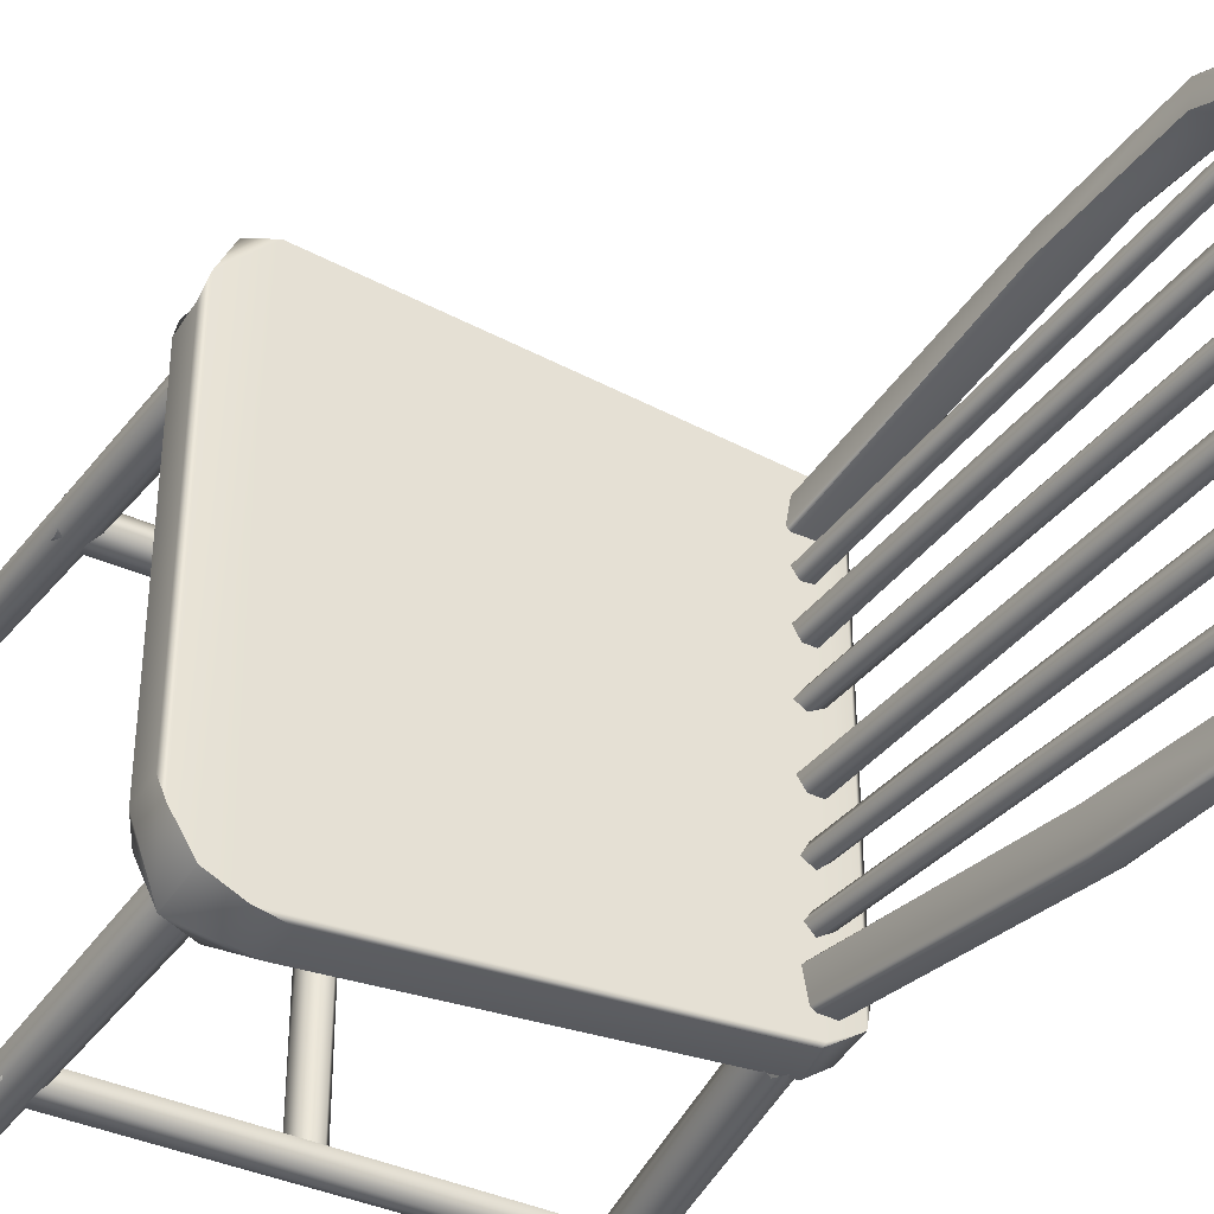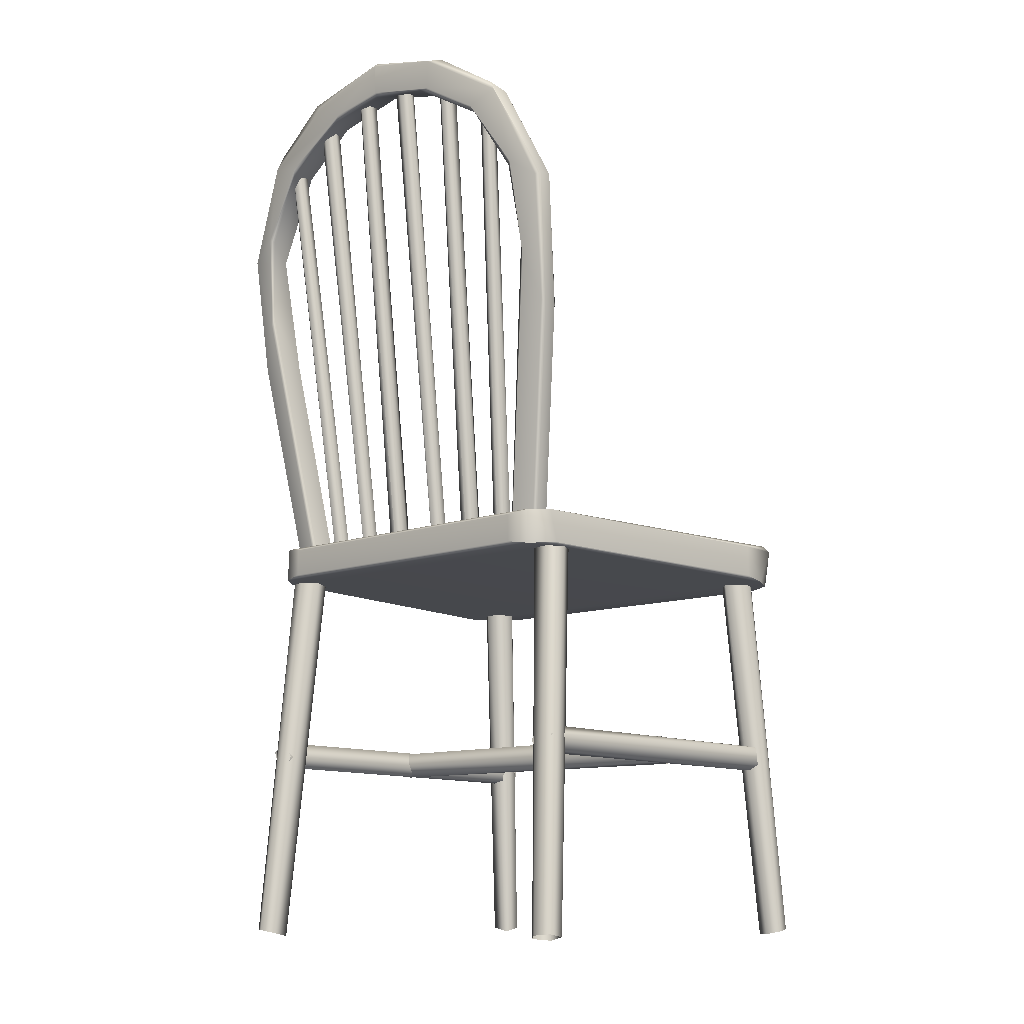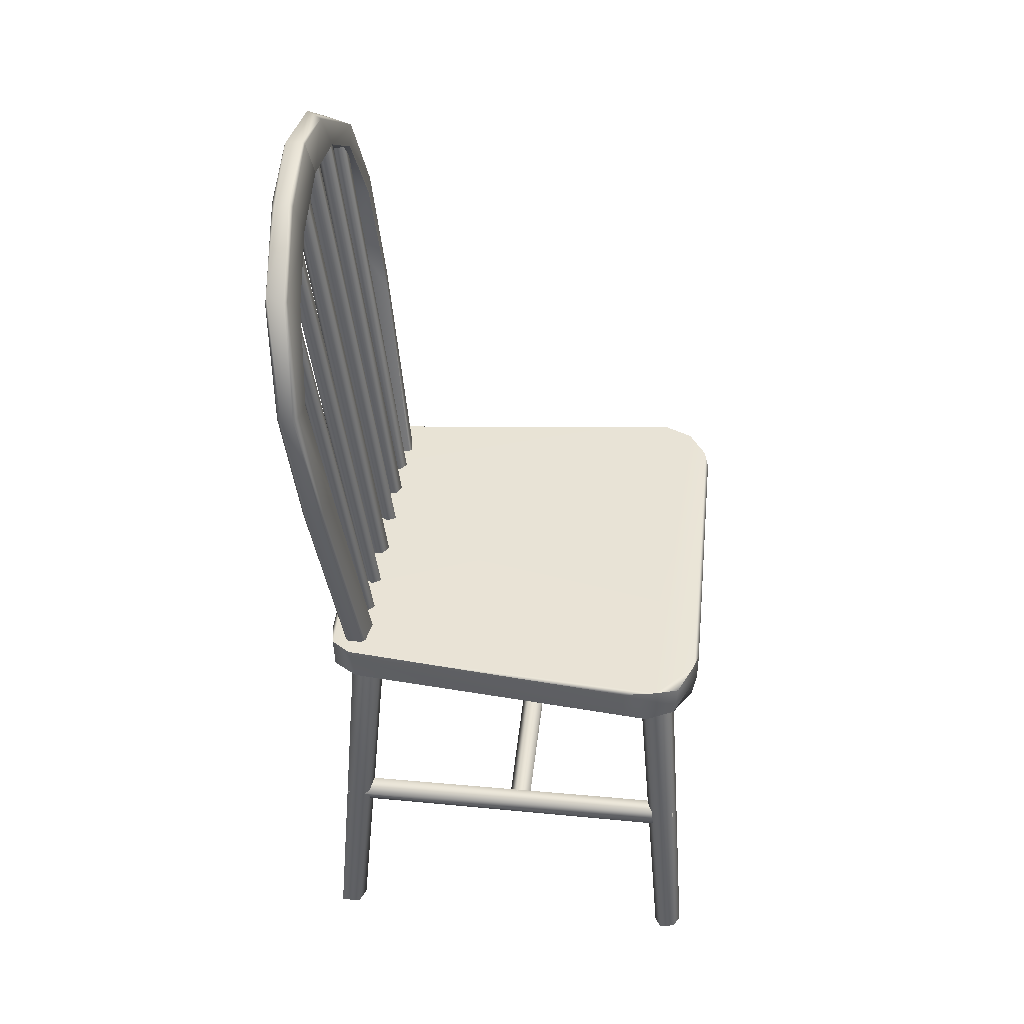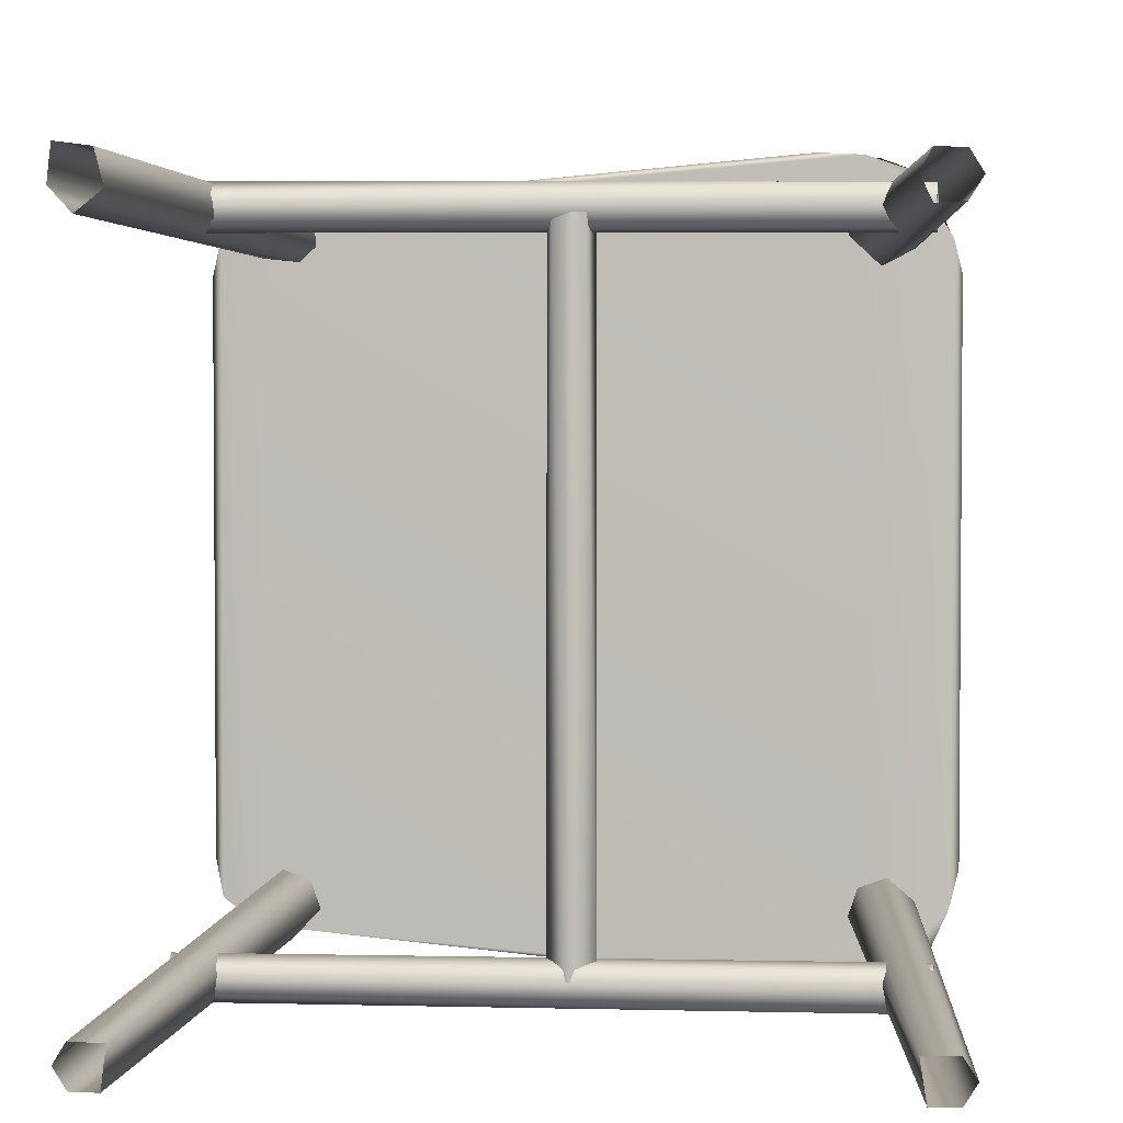
<metadata>
{"format":"obj","ext":"obj","renderer":"f3d","projection":"perspective","resolution":1024,"background":"white","views":[{"elev":-40.4,"azim":151.4,"up":"+Z"},{"elev":-11.2,"azim":-48.2,"up":"+Y"},{"elev":42.1,"azim":6.1,"up":"+Y"},{"elev":3.6,"azim":5.1,"up":"+Z"}]}
</metadata>
<code>
g SM_WoodenChair07_LOD3
v -0.2077 0.4376 0.07993
v -0.2675 0.932 0.09506
v -0.2646 0.9324 0.1026
v -0.1976 0.4393 0.08947
v -0.2511 0.9347 0.1021
v -0.188 0.4409 0.08284
v -0.2502 0.9349 0.08846
v -0.1941 0.4399 0.07114
v -0.2593 0.9334 0.08552
v -0.2049 0.4383 0.07117
v -0.2675 0.932 0.09506
v -0.2077 0.4376 0.07993
v -0.2675 0.932 -0.09506
v -0.2077 0.4376 -0.07993
v -0.2646 0.9324 -0.1026
v -0.1976 0.4393 -0.08947
v -0.2511 0.9347 -0.1021
v -0.188 0.4409 -0.08284
v -0.2502 0.9349 -0.08846
v -0.1941 0.4399 -0.07114
v -0.2593 0.9334 -0.08552
v -0.2049 0.4383 -0.07117
v -0.2675 0.932 -0.09506
v -0.2077 0.4376 -0.07993
v 0.1639 0.004537 0.2083
v 0.1254 0.4085 0.1879
v 0.1307 0.4105 0.2014
v 0.1703 0.006985 0.2201
v 0.1463 0.4135 0.2083
v 0.1864 0.009698 0.2197
v 0.1591 0.4148 0.2008
v 0.1938 0.009456 0.2076
v 0.1621 0.4131 0.18
v 0.1862 0.006561 0.1954
v 0.1438 0.4093 0.1707
v 0.1704 0.003789 0.1943
v 0.1254 0.4085 0.1879
v 0.1639 0.004537 0.2083
v -0.1728 0.4082 0.182
v -0.2094 0.003352 0.2022
v -0.1743 0.4102 0.1989
v -0.2152 0.00715 0.2216
v -0.1874 0.413 0.2041
v -0.2358 0.01049 0.2242
v -0.2054 0.4147 0.1965
v -0.2377 0.008779 0.2038
v -0.2025 0.4119 0.1752
v -0.2247 0.005087 0.1904
v -0.1821 0.4086 0.1732
v -0.2094 0.003352 0.2022
v -0.1728 0.4082 0.182
v -0.2693 0.9485 0.03171
v -0.2057 0.4381 0.03754
v -0.2081 0.4374 0.02862
v -0.2608 0.9493 0.04158
v -0.1941 0.4399 0.03756
v -0.2523 0.9507 0.03664
v -0.1871 0.441 0.02683
v -0.252 0.9509 0.0244
v -0.1962 0.4396 0.02136
v -0.2653 0.9483 0.02181
v -0.2081 0.4374 0.02862
v -0.2693 0.9485 0.03171
v -0.2623 0.8945 0.1541
v -0.2564 0.8955 0.1616
v -0.208 0.4376 0.1269
v -0.1959 0.4397 0.1352
v -0.2461 0.8974 0.1582
v -0.1884 0.4407 0.1267
v -0.2471 0.8973 0.1473
v -0.1946 0.44 0.1176
v -0.2573 0.8955 0.1461
v -0.2043 0.4384 0.1188
v -0.2623 0.8945 0.1541
v -0.208 0.4376 0.1269
v -0.2057 0.4381 -0.03754
v -0.2693 0.9485 -0.03172
v -0.2081 0.4374 -0.02862
v -0.2608 0.9493 -0.04158
v -0.1941 0.4399 -0.03756
v -0.2523 0.9507 -0.03664
v -0.1871 0.441 -0.02683
v -0.252 0.9509 -0.0244
v -0.1962 0.4396 -0.02136
v -0.2653 0.9483 -0.02181
v -0.2081 0.4374 -0.02862
v -0.2693 0.9485 -0.03172
v -0.2564 0.8955 -0.1616
v -0.2623 0.8945 -0.1541
v -0.208 0.4376 -0.1269
v -0.1959 0.4397 -0.1352
v -0.2461 0.8974 -0.1582
v -0.1884 0.4407 -0.1267
v -0.2471 0.8973 -0.1473
v -0.1946 0.44 -0.1176
v -0.2573 0.8955 -0.1461
v -0.2043 0.4384 -0.1188
v -0.2623 0.8945 -0.1541
v -0.208 0.4376 -0.1269
v -0.2327 0.4435 -0.1645
v -0.2282 0.4469 0.1875
v -0.2327 0.4435 0.1645
v -0.2271 0.4472 -0.1864
v -0.2078 0.4479 0.2028
v -0.2013 0.4478 -0.2021
v -0.1997 0.4451 -0.2053
v 0.1076 0.4459 -0.2338
v 0.1346 0.4507 -0.2324
v 0.1428 0.4506 0.232
v 0.1076 0.4459 0.2338
v 0.1643 0.4507 -0.218
v 0.1677 0.4485 0.2229
v 0.1839 0.4507 -0.1862
v 0.1888 0.4459 -0.1663
v 0.1888 0.4459 0.1663
v 0.1831 0.4506 0.1883
v 0.1643 0.4507 -0.218
v 0.1346 0.4507 -0.2324
v 0.1677 0.4095 -0.2229
v 0.1076 0.4121 -0.2338
v 0.1076 0.4459 -0.2338
v -0.1997 0.4451 -0.2053
v -0.2067 0.4102 -0.2028
v -0.2279 0.4108 -0.1872
v -0.2271 0.4472 -0.1864
v 0.1643 0.4074 0.218
v 0.1346 0.4074 0.2324
v 0.1677 0.4485 0.2229
v 0.1076 0.4459 0.2338
v 0.1076 0.4121 0.2338
v -0.2078 0.4479 0.2028
v -0.2006 0.413 0.2052
v -0.2282 0.4469 0.1875
v -0.2274 0.411 0.1866
v 0.1323 0.4083 -0.1767
v 0.1484 0.41 -0.1708
v 0.1663 0.002678 -0.195
v 0.1862 0.006563 -0.1954
v 0.1637 0.4137 -0.1839
v 0.1938 0.009456 -0.2076
v 0.1591 0.4148 -0.2008
v 0.1864 0.009698 -0.2197
v 0.1421 0.4132 -0.2095
v 0.1701 0.006807 -0.2194
v 0.1267 0.4092 -0.1929
v 0.1663 0.002678 -0.195
v 0.1323 0.4083 -0.1767
v -0.2113 0.00268 -0.195
v -0.1934 0.41 -0.1708
v -0.1773 0.4083 -0.1767
v -0.2312 0.006563 -0.1954
v -0.2087 0.4137 -0.1839
v -0.2389 0.009456 -0.2076
v -0.2042 0.4148 -0.2008
v -0.2314 0.009698 -0.2197
v -0.1871 0.4132 -0.2095
v -0.2151 0.006807 -0.2194
v -0.1718 0.4092 -0.1929
v -0.2113 0.00268 -0.195
v -0.1773 0.4083 -0.1767
v 0.1731 0.1937 -0.1879
v -0.2191 0.2057 -0.1855
v 0.1737 0.2056 -0.1852
v -0.2185 0.1933 -0.1917
v 0.173 0.1904 -0.2013
v -0.2186 0.1949 -0.2053
v 0.1733 0.1969 -0.2103
v -0.2194 0.2111 -0.2123
v 0.1742 0.2166 -0.2094
v -0.2199 0.2218 -0.1957
v 0.1743 0.2194 -0.194
v 0.1737 0.2056 -0.1852
v -0.2191 0.2057 -0.1855
v -0.2191 0.2057 0.1855
v 0.1731 0.1937 0.1879
v 0.1737 0.2056 0.1852
v -0.2185 0.1933 0.1917
v 0.173 0.1904 0.2013
v -0.2186 0.1949 0.2053
v 0.1733 0.1969 0.2103
v -0.2194 0.2111 0.2123
v 0.1742 0.2166 0.2094
v -0.2199 0.2218 0.1957
v 0.1743 0.2194 0.194
v 0.1737 0.2056 0.1852
v -0.2191 0.2057 0.1855
v -0.02363 0.2056 0.1965
v -0.02043 0.193 0.1959
v -0.02432 0.2057 -0.1964
v -0.01231 0.191 -0.1958
v -0.002367 0.1913 0.1958
v 0.002185 0.2015 -0.1963
v 0.000666 0.2134 0.1968
v -0.002595 0.219 -0.1971
v -0.01529 0.2212 0.1971
v -0.01608 0.2194 -0.197
v -0.02432 0.2057 -0.1964
v -0.02363 0.2056 0.1965
v -0.2327 0.4145 -0.1645
v -0.2327 0.4145 0.1645
v -0.2279 0.4108 -0.1872
v -0.2274 0.411 0.1866
v -0.2014 0.4102 0.2021
v -0.2006 0.413 0.2052
v 0.1076 0.4121 0.2338
v -0.2067 0.4102 -0.2028
v 0.1346 0.4074 0.2324
v 0.1428 0.4074 -0.232
v 0.1076 0.4121 -0.2338
v 0.1643 0.4074 0.218
v 0.1677 0.4095 -0.2229
v 0.1839 0.4074 0.1862
v 0.1888 0.4121 0.1663
v 0.1888 0.4121 -0.1663
v 0.1831 0.4074 -0.1883
v 0.1643 0.4507 -0.218
v 0.1677 0.4095 -0.2229
v 0.1888 0.4459 -0.1663
v 0.1888 0.4121 -0.1663
v 0.1888 0.4121 0.1663
v 0.1888 0.4459 0.1663
v 0.1677 0.4485 0.2229
v 0.1643 0.4074 0.218
v -0.2271 0.4472 -0.1864
v -0.2327 0.4145 -0.1645
v -0.2279 0.4108 -0.1872
v -0.2327 0.4435 -0.1645
v -0.2327 0.4435 0.1645
v -0.2327 0.4145 0.1645
v -0.2274 0.411 0.1866
v -0.2282 0.4469 0.1875
v -0.1853 0.4334 0.1549
v -0.2135 0.6729 0.1914
v -0.1885 0.4337 0.1513
v -0.2184 0.6739 0.2185
v -0.1887 0.4272 0.1789
v -0.2341 0.8058 0.224
v -0.2318 0.8019 0.1996
v -0.2395 0.892 0.1514
v -0.2208 0.6631 0.2204
v -0.1923 0.4259 0.182
v -0.2388 0.8052 0.2292
v -0.2467 0.9122 0.1737
v -0.245 0.9351 0.08299
v -0.2354 0.6608 0.2204
v -0.2068 0.4234 0.182
v -0.2105 0.4234 0.1789
v -0.2534 0.9657 0.08842
v -0.2474 0.9529 0.001639
v -0.2563 0.9862 0.000396
v -0.2402 0.6699 0.2185
v -0.2152 0.4283 0.1549
v -0.2574 0.9714 0.08763
v -0.2591 0.9888 -0.000431
v -0.2766 0.9862 0.000774
v -0.2504 0.9103 0.1767
v -0.2724 0.9654 0.09121
v -0.2682 0.9173 0.1711
v -0.276 0.966 0.08154
v -0.278 0.9833 -0.000417
v -0.2782 0.9507 0.00092
v -0.2517 0.8041 0.2284
v -0.269 0.9077 0.1758
v -0.2762 0.9335 0.08197
v -0.2562 0.8018 0.2238
v -0.2501 0.7185 0.2009
v -0.2122 0.4296 0.1513
v -0.2627 0.8224 0.1937
v -0.2494 0.733 0.1982
v -0.1885 0.4337 0.1513
v -0.2135 0.6729 0.1914
v -0.2318 0.8019 0.1996
v -0.2595 0.8199 0.1892
v -0.2684 0.8893 0.1468
v -0.2395 0.892 0.1514
v -0.245 0.9351 0.08299
v -0.2717 0.8967 0.1436
v -0.2734 0.9354 0.06881
v -0.2474 0.9529 0.001639
v -0.2745 0.9465 -0
v -0.1885 0.4337 -0.1513
v -0.2134 0.6727 -0.1914
v -0.1853 0.4334 -0.1549
v -0.2184 0.6739 -0.2185
v -0.1887 0.4272 -0.1789
v -0.2341 0.8058 -0.224
v -0.2319 0.8016 -0.1993
v -0.2398 0.8943 -0.1473
v -0.2208 0.6631 -0.2204
v -0.1923 0.4259 -0.182
v -0.2388 0.8052 -0.2292
v -0.2442 0.9014 -0.1821
v -0.2454 0.9375 -0.07976
v -0.2354 0.6608 -0.2204
v -0.2068 0.4234 -0.182
v -0.2105 0.4234 -0.1789
v -0.2517 0.8041 -0.2284
v -0.2402 0.6699 -0.2185
v -0.2152 0.4283 -0.1549
v -0.2677 0.9176 -0.1695
v -0.2501 0.7185 -0.2009
v -0.2122 0.4296 -0.1513
v -0.2562 0.8018 -0.2238
v -0.2688 0.9052 -0.1769
v -0.2627 0.8224 -0.1937
v -0.2493 0.7329 -0.1983
v -0.1885 0.4337 -0.1513
v -0.2134 0.6727 -0.1914
v -0.2319 0.8016 -0.1993
v -0.2595 0.8199 -0.1892
v -0.2683 0.8896 -0.1467
v -0.2398 0.8943 -0.1473
v -0.2454 0.9375 -0.07976
v -0.2718 0.8977 -0.1426
v -0.2736 0.9348 -0.07059
v -0.2474 0.9529 0.001639
v -0.2745 0.9465 -0
v -0.2772 0.9414 -0.0619
v -0.2782 0.9507 0.00092
v -0.278 0.9833 -0.000417
v -0.2754 0.9594 -0.09448
v -0.2747 0.9641 -0.1016
v -0.2766 0.9862 0.000774
v -0.2591 0.9888 -0.000431
v -0.2541 0.9719 -0.07399
v -0.2563 0.9862 0.000396
v -0.2474 0.9529 0.001639
f 3 2 1
f 1 4 3
f 5 3 4
f 5 4 6
f 5 6 7
f 6 8 7
f 9 7 8
f 10 9 8
f 11 9 10
f 12 11 10
f 15 14 13
f 14 15 16
f 17 16 15
f 17 18 16
f 17 19 18
f 20 18 19
f 19 21 20
f 21 22 20
f 21 23 22
f 22 23 24
f 27 26 25
f 25 28 27
f 29 27 28
f 30 29 28
f 31 29 30
f 30 32 31
f 31 32 33
f 34 33 32
f 33 34 35
f 36 35 34
f 36 37 35
f 38 37 36
f 41 40 39
f 40 41 42
f 43 42 41
f 42 43 44
f 43 45 44
f 46 44 45
f 45 47 46
f 48 46 47
f 47 49 48
f 49 50 48
f 50 49 51
f 54 53 52
f 55 52 53
f 55 53 56
f 57 55 56
f 56 58 57
f 57 58 59
f 58 60 59
f 61 59 60
f 60 62 61
f 63 61 62
f 66 65 64
f 66 67 65
f 68 65 67
f 67 69 68
f 70 68 69
f 71 70 69
f 72 70 71
f 72 71 73
f 73 74 72
f 74 73 75
f 78 77 76
f 79 76 77
f 79 80 76
f 81 80 79
f 80 81 82
f 81 83 82
f 82 83 84
f 83 85 84
f 84 85 86
f 87 86 85
f 90 89 88
f 90 88 91
f 91 88 92
f 91 92 93
f 92 94 93
f 94 95 93
f 94 96 95
f 96 97 95
f 97 96 98
f 98 99 97
f 102 101 100
f 103 100 101
f 101 104 103
f 105 103 104
f 106 103 105
f 106 105 107
f 108 107 105
f 105 104 108
f 109 108 104
f 109 104 110
f 108 109 111
f 109 110 112
f 113 111 109
f 113 114 111
f 113 115 114
f 116 109 112
f 112 115 116
f 116 113 109
f 116 115 113
f 119 118 117
f 119 120 118
f 120 121 118
f 121 120 122
f 123 122 120
f 123 124 122
f 124 125 122
f 128 127 126
f 128 129 127
f 129 130 127
f 129 131 130
f 132 130 131
f 131 133 132
f 133 134 132
f 137 136 135
f 137 138 136
f 139 136 138
f 138 140 139
f 141 139 140
f 140 142 141
f 143 141 142
f 142 144 143
f 145 143 144
f 146 145 144
f 146 147 145
f 150 149 148
f 148 149 151
f 152 151 149
f 151 152 153
f 154 153 152
f 153 154 155
f 156 155 154
f 157 155 156
f 156 158 157
f 159 157 158
f 159 158 160
f 163 162 161
f 161 162 164
f 165 161 164
f 166 165 164
f 165 166 167
f 166 168 167
f 169 167 168
f 170 169 168
f 171 169 170
f 170 172 171
f 170 173 172
f 176 175 174
f 175 177 174
f 178 177 175
f 179 177 178
f 178 180 179
f 181 179 180
f 182 181 180
f 181 182 183
f 184 183 182
f 184 185 183
f 183 185 186
f 189 188 187
f 188 189 190
f 191 188 190
f 190 192 191
f 193 191 192
f 194 193 192
f 195 193 194
f 194 196 195
f 195 196 197
f 198 195 197
f 201 200 199
f 202 200 201
f 202 201 203
f 204 202 203
f 204 203 205
f 206 203 201
f 207 205 203
f 206 208 203
f 207 203 208
f 208 206 209
f 210 207 208
f 208 209 211
f 212 210 208
f 212 213 210
f 213 212 214
f 215 208 211
f 211 214 215
f 215 212 208
f 215 214 212
f 218 217 216
f 218 219 217
f 219 218 220
f 221 220 218
f 221 222 220
f 223 220 222
f 226 225 224
f 227 224 225
f 225 228 227
f 229 228 225
f 230 228 229
f 230 231 228
f 234 233 232
f 233 235 232
f 236 232 235
f 237 235 233
f 237 233 238
f 238 239 237
f 240 236 235
f 236 240 241
f 237 242 235
f 235 242 240
f 243 237 239
f 237 243 242
f 239 244 243
f 240 245 241
f 241 245 246
f 246 245 247
f 248 243 244
f 244 249 248
f 250 248 249
f 251 247 245
f 247 251 252
f 253 248 250
f 253 243 248
f 253 250 254
f 253 254 255
f 256 243 253
f 256 242 243
f 255 257 253
f 256 253 258
f 257 258 253
f 256 258 242
f 259 257 255
f 259 258 257
f 259 255 260
f 261 259 260
f 242 258 262
f 242 262 240
f 245 240 262
f 245 262 251
f 258 259 263
f 258 263 262
f 264 259 261
f 259 264 263
f 265 251 262
f 262 263 265
f 266 251 265
f 266 252 251
f 252 266 267
f 263 268 265
f 265 268 266
f 269 267 266
f 266 268 269
f 270 267 269
f 269 271 270
f 272 271 269
f 269 273 272
f 273 269 268
f 273 274 272
f 268 274 273
f 275 272 274
f 275 274 276
f 277 268 263
f 277 274 268
f 277 263 264
f 278 276 274
f 274 277 278
f 264 278 277
f 261 278 264
f 276 278 279
f 278 261 280
f 280 279 278
f 283 282 281
f 282 283 284
f 285 284 283
f 284 286 282
f 287 282 286
f 287 286 288
f 284 285 289
f 290 289 285
f 286 284 291
f 289 291 284
f 288 286 292
f 292 286 291
f 292 293 288
f 294 289 290
f 290 295 294
f 295 296 294
f 291 289 297
f 294 297 289
f 294 296 298
f 298 297 294
f 296 299 298
f 297 300 291
f 292 291 300
f 301 298 299
f 302 301 299
f 297 298 303
f 303 298 301
f 303 304 297
f 300 297 304
f 301 305 303
f 304 303 305
f 301 302 306
f 306 305 301
f 307 306 302
f 308 306 307
f 309 306 308
f 306 309 310
f 305 306 310
f 309 311 310
f 310 311 305
f 312 311 309
f 312 313 311
f 314 305 311
f 305 314 304
f 315 311 313
f 311 315 314
f 313 316 315
f 317 315 316
f 318 314 315
f 315 317 318
f 314 318 304
f 319 318 317
f 318 319 320
f 321 304 318
f 320 321 318
f 304 321 300
f 321 320 322
f 322 300 321
f 323 322 320
f 292 300 322
f 323 324 322
f 325 292 322
f 322 324 325
f 292 325 293
f 326 325 324
f 325 327 293
f 326 327 325

</code>
